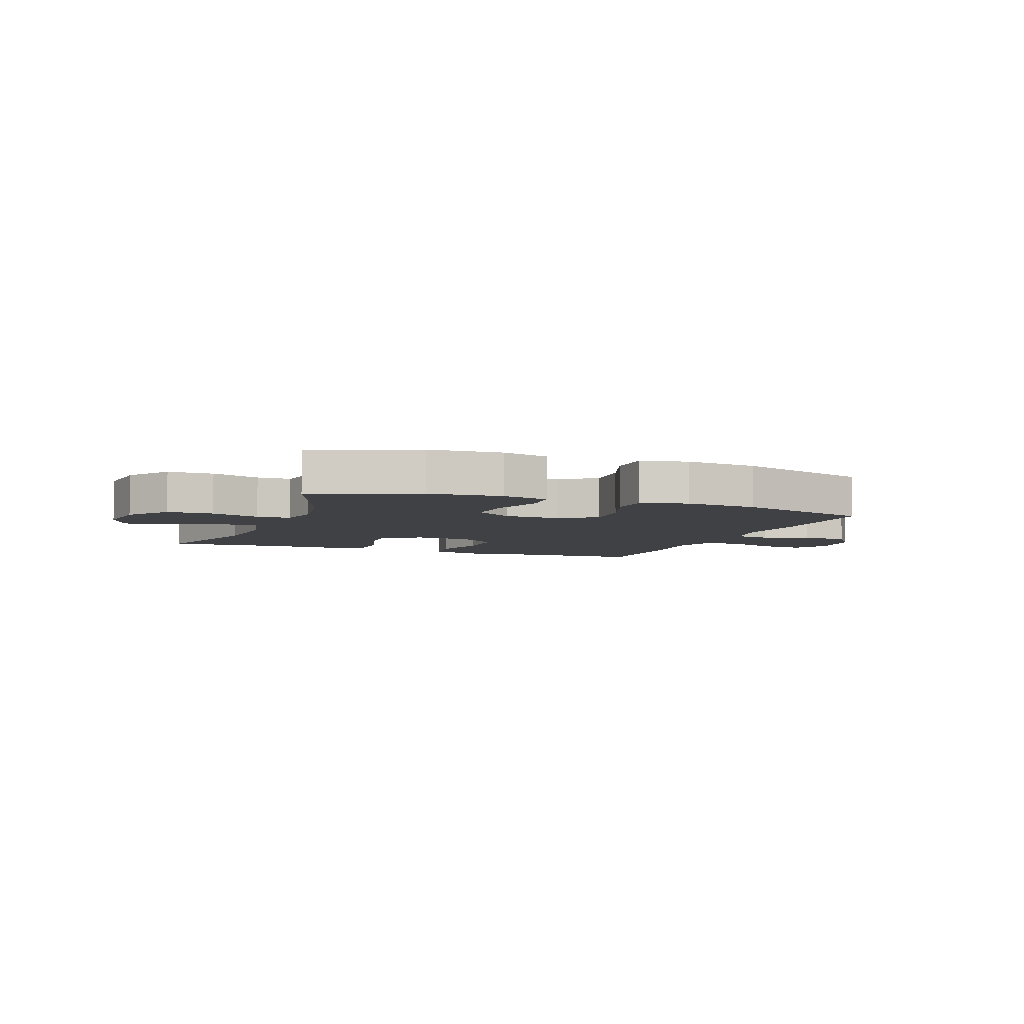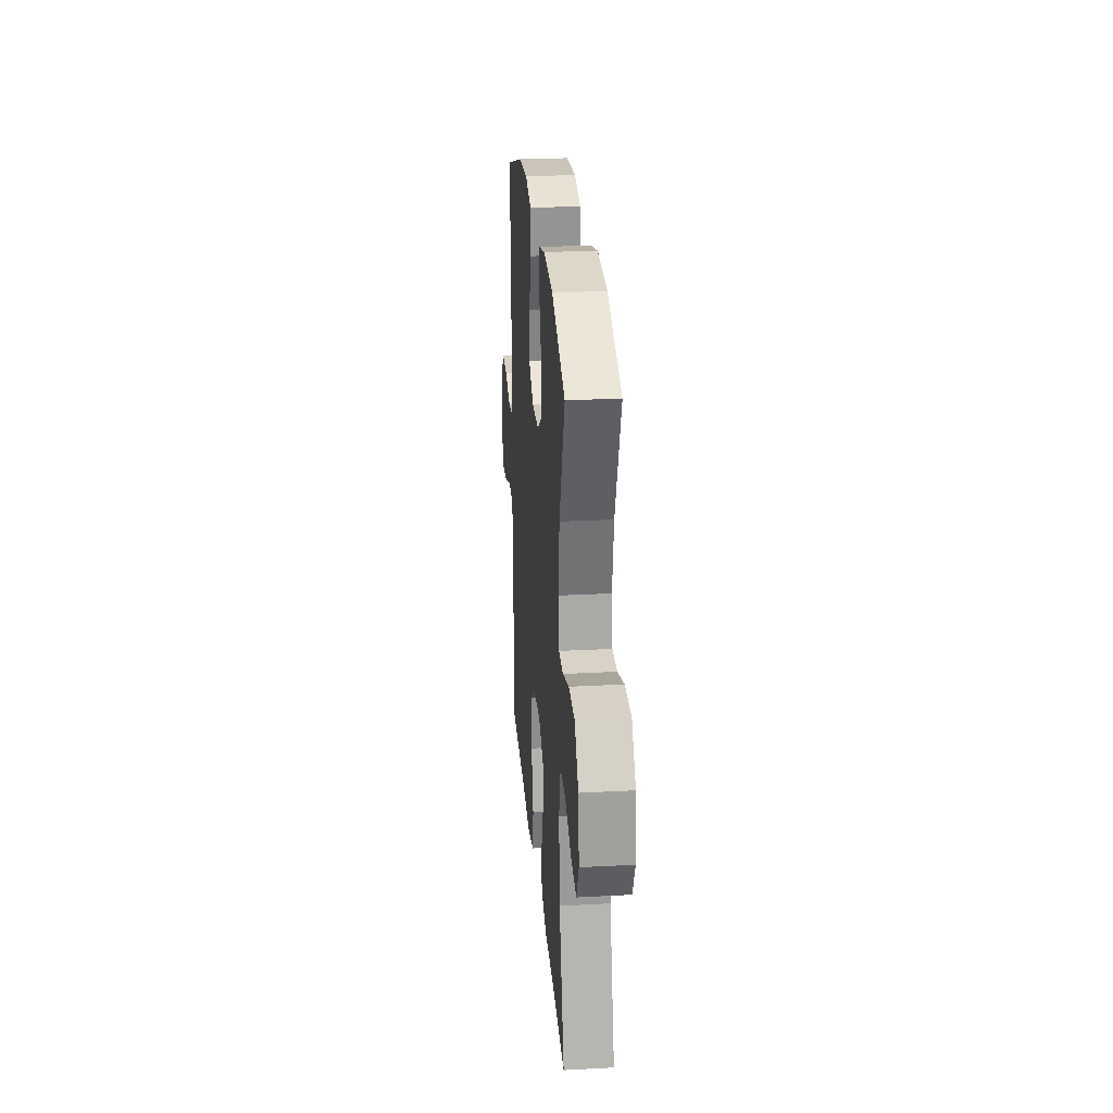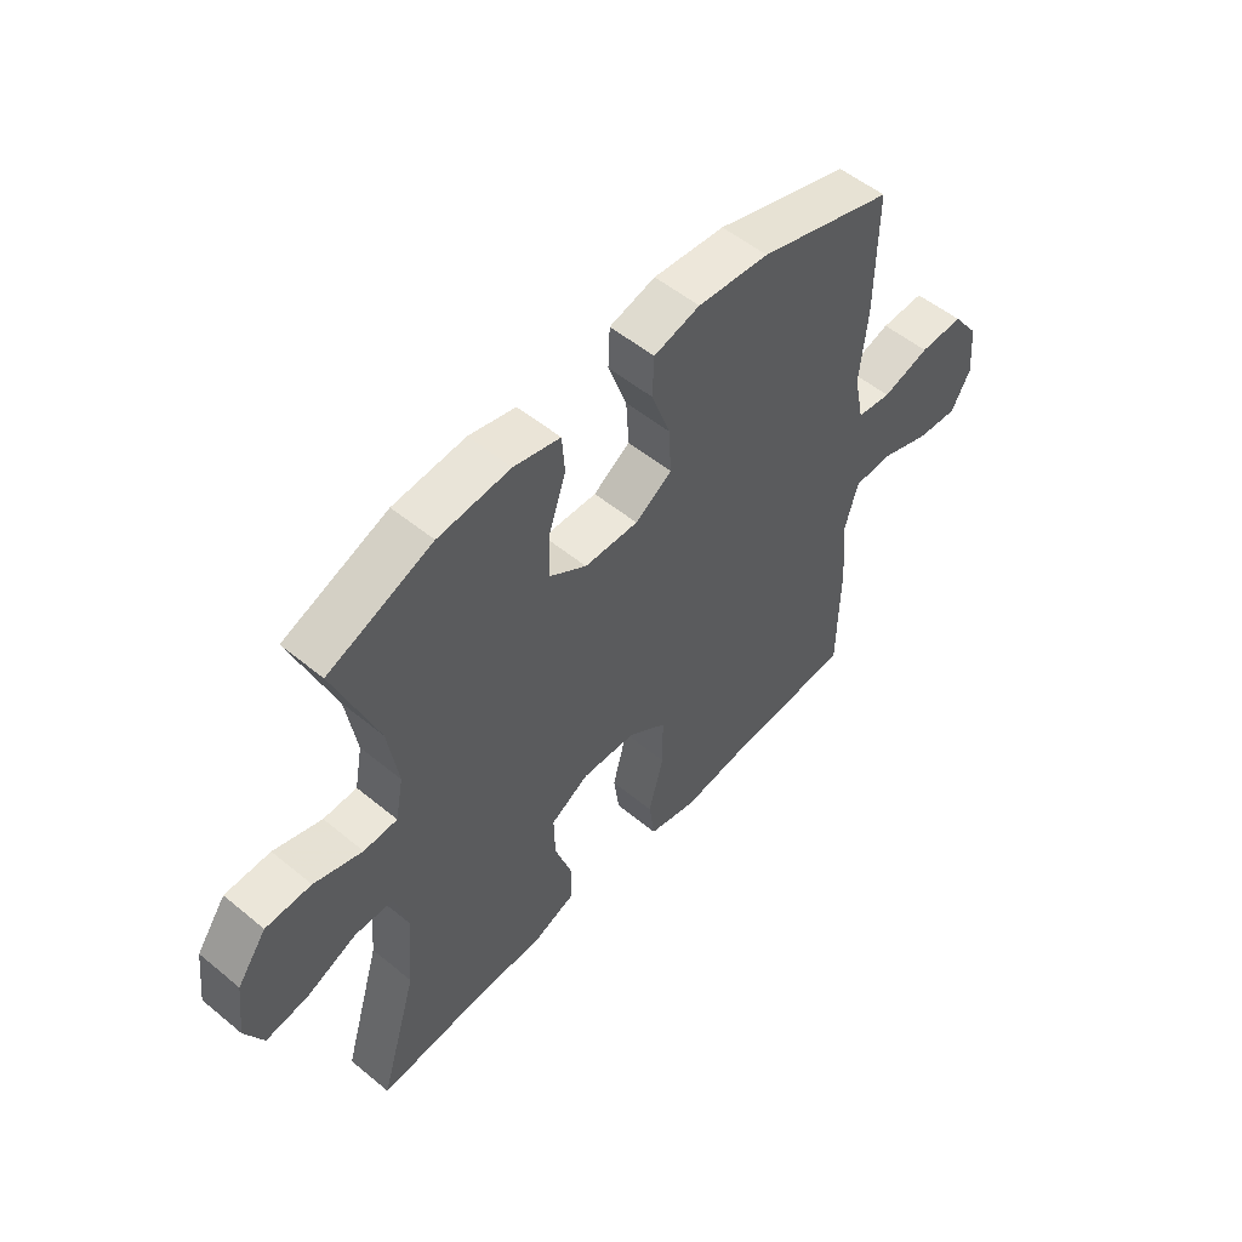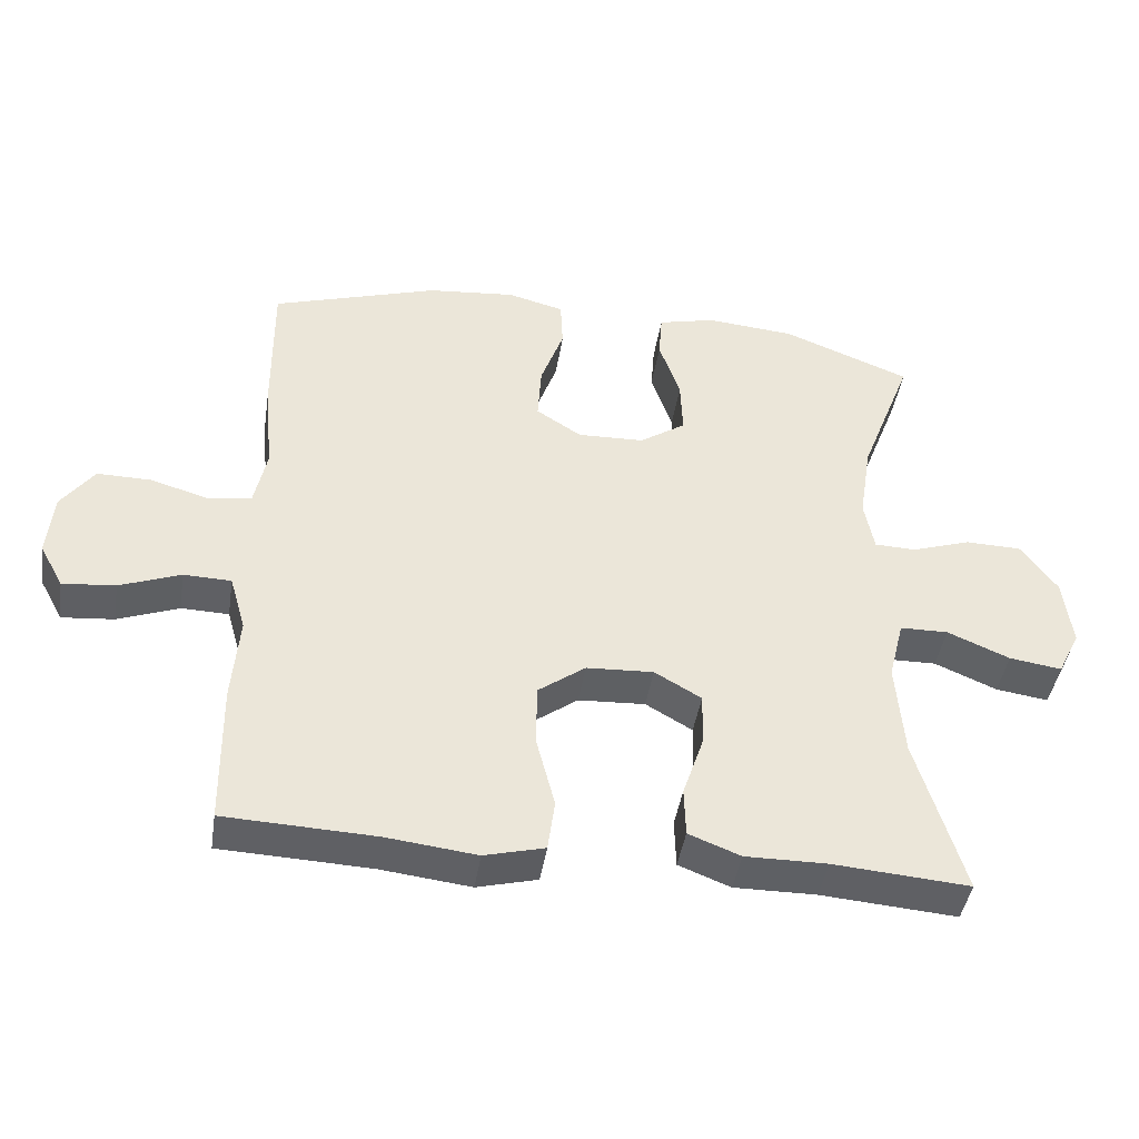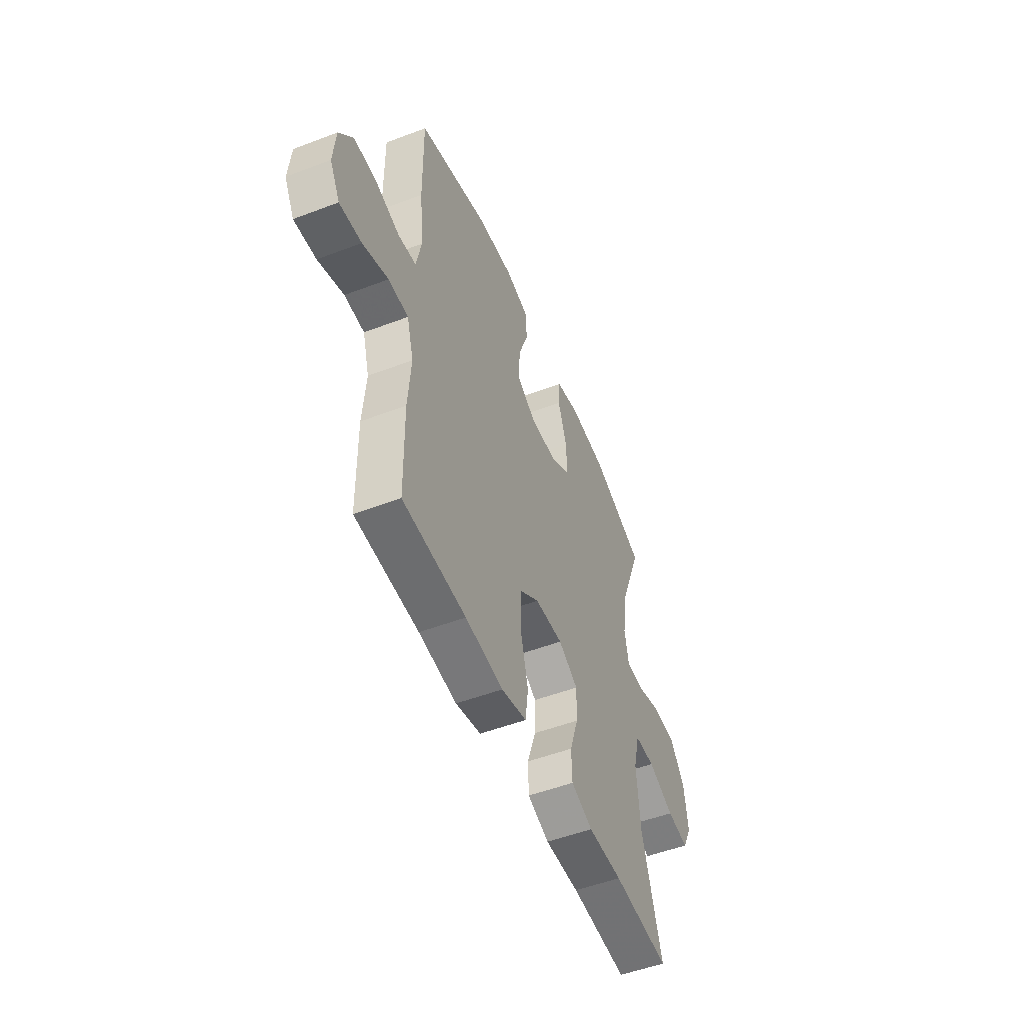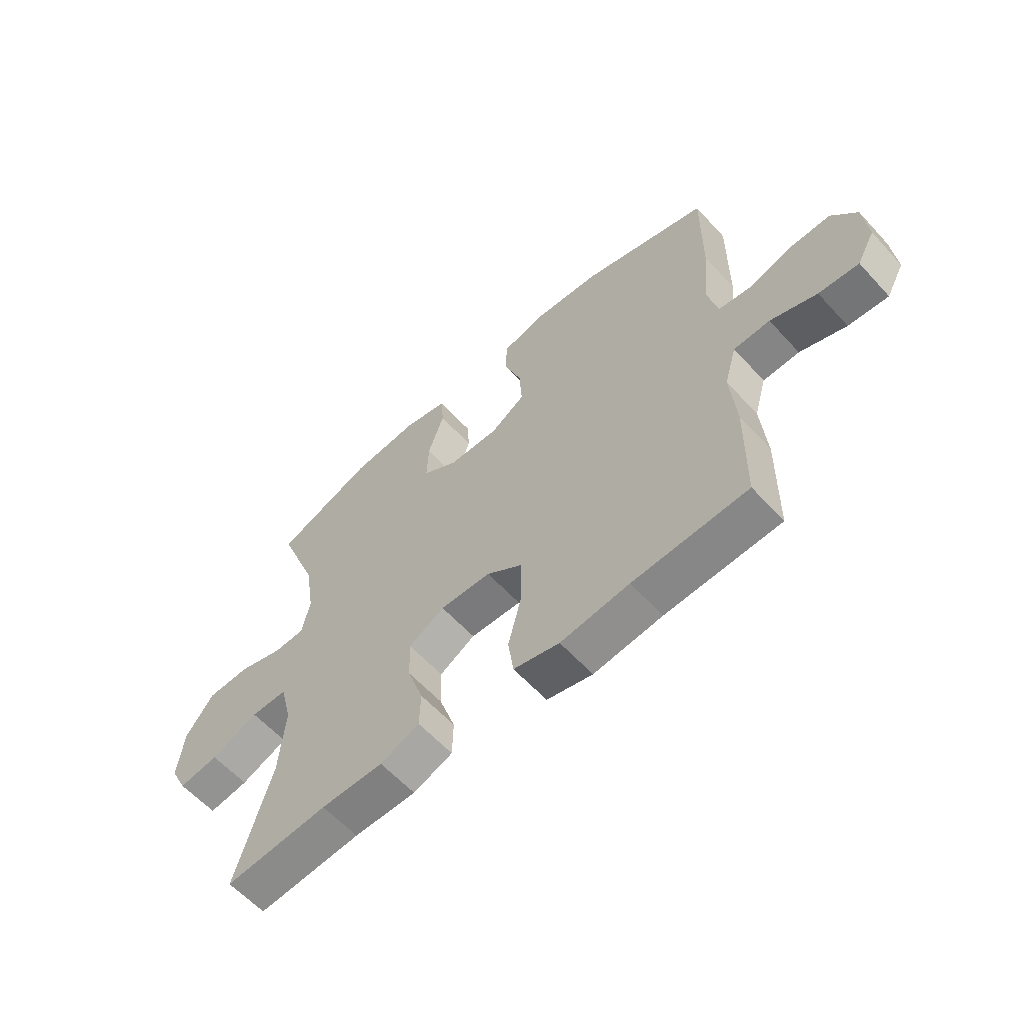
<metadata>
{"format":"obj","ext":"obj","renderer":"f3d","projection":"perspective","resolution":1024,"background":"white","views":[{"elev":-5.8,"azim":-21.0,"up":"+Y"},{"elev":25.8,"azim":-94.8,"up":"+Z"},{"elev":53.5,"azim":-48.7,"up":"+Z"},{"elev":-43.3,"azim":171.2,"up":"+Z"},{"elev":-51.7,"azim":112.4,"up":"+Z"},{"elev":-60.5,"azim":42.3,"up":"+Z"}]}
</metadata>
<code>
v -0.5 0.07 0.5
v -0.317 0.07 0.572
v -0.19 0.07 0.583
v -0.108 0.07 0.563
v -0.103 0.07 0.497
v -0.133 0.07 0.408
v -0.136 0.07 0.328
v -0.07 0.07 0.284
v 0.025 0.07 0.281
v 0.09 0.07 0.323
v 0.085 0.07 0.404
v 0.052 0.07 0.496
v 0.055 0.07 0.566
v 0.136 0.07 0.587
v 0.262 0.07 0.575
v 0.5 0.07 0.5
v 0.498 0.07 0.285
v 0.485 0.07 0.157
v 0.503 0.07 0.071
v 0.564 0.07 0.062
v 0.647 0.07 0.087
v 0.725 0.07 0.088
v 0.772 0.07 0.024
v 0.78 0.07 -0.068
v 0.746 0.07 -0.13
v 0.671 0.07 -0.123
v 0.584 0.07 -0.09
v 0.516 0.07 -0.092
v 0.493 0.07 -0.172
v 0.503 0.07 -0.296
v 0.5 0.07 -0.5
v 0.285 0.07 -0.509
v 0.156 0.07 -0.524
v 0.07 0.07 -0.502
v 0.06 0.07 -0.428
v 0.086 0.07 -0.327
v 0.086 0.07 -0.236
v 0.018 0.07 -0.186
v -0.078 0.07 -0.181
v -0.145 0.07 -0.22
v -0.143 0.07 -0.297
v -0.113 0.07 -0.387
v -0.115 0.07 -0.457
v -0.189 0.07 -0.486
v -0.306 0.07 -0.485
v -0.5 0.07 -0.5
v -0.433 0.07 -0.273
v -0.422 0.07 -0.136
v -0.444 0.07 -0.048
v -0.513 0.07 -0.047
v -0.602 0.07 -0.085
v -0.677 0.07 -0.096
v -0.709 0.07 -0.031
v -0.697 0.07 0.068
v -0.645 0.07 0.14
v -0.565 0.07 0.142
v -0.48 0.07 0.114
v -0.421 0.07 0.116
v -0.407 0.07 0.19
v -0.425 0.07 0.304
v -0.5 0 0.5
v -0.317 0 0.572
v -0.19 0 0.583
v -0.108 0 0.563
v -0.103 0 0.497
v -0.133 0 0.408
v -0.136 0 0.328
v -0.07 0 0.284
v 0.025 0 0.281
v 0.09 0 0.323
v 0.085 0 0.404
v 0.052 0 0.496
v 0.055 0 0.566
v 0.136 0 0.587
v 0.262 0 0.575
v 0.5 0 0.5
v 0.498 0 0.285
v 0.485 0 0.157
v 0.503 0 0.071
v 0.564 0 0.062
v 0.647 0 0.087
v 0.725 0 0.088
v 0.772 0 0.024
v 0.78 0 -0.068
v 0.746 0 -0.13
v 0.671 0 -0.123
v 0.584 0 -0.09
v 0.516 0 -0.092
v 0.493 0 -0.172
v 0.503 0 -0.296
v 0.5 0 -0.5
v 0.285 0 -0.509
v 0.156 0 -0.524
v 0.07 0 -0.502
v 0.06 0 -0.428
v 0.086 0 -0.327
v 0.086 0 -0.236
v 0.018 0 -0.186
v -0.078 0 -0.181
v -0.145 0 -0.22
v -0.143 0 -0.297
v -0.113 0 -0.387
v -0.115 0 -0.457
v -0.189 0 -0.486
v -0.306 0 -0.485
v -0.5 0 -0.5
v -0.433 0 -0.273
v -0.422 0 -0.136
v -0.444 0 -0.048
v -0.513 0 -0.047
v -0.602 0 -0.085
v -0.677 0 -0.096
v -0.709 0 -0.031
v -0.697 0 0.068
v -0.645 0 0.14
v -0.565 0 0.142
v -0.48 0 0.114
v -0.421 0 0.116
v -0.407 0 0.19
v -0.425 0 0.304
f 54 55 56 57
f 54 57 58
f 53 54 58
f 50 51 52 53
f 49 50 53 58
f 48 49 58 59
f 45 46 47
f 45 47 48
f 44 45 48 59
f 41 42 43 44
f 40 41 44 59
f 33 34 35 36
f 32 33 36 37
f 29 30 31 32
f 28 29 32 37
f 24 25 26 27
f 24 27 28
f 23 24 28
f 20 21 22 23
f 19 20 23 28
f 18 19 28 37
f 11 12 13 14
f 10 11 14 15
f 3 4 5 6
f 3 6 7
f 60 1 2 3
f 60 3 7
f 39 40 59 60
f 38 39 60 7
f 37 38 7 8
f 18 37 8 9
f 17 18 9 10
f 10 15 16 17
f 117 116 115 114
f 118 117 114
f 118 114 113
f 113 112 111 110
f 118 113 110 109
f 119 118 109 108
f 107 106 105
f 108 107 105
f 119 108 105 104
f 104 103 102 101
f 119 104 101 100
f 96 95 94 93
f 97 96 93 92
f 92 91 90 89
f 97 92 89 88
f 87 86 85 84
f 88 87 84
f 88 84 83
f 83 82 81 80
f 88 83 80 79
f 97 88 79 78
f 74 73 72 71
f 75 74 71 70
f 66 65 64 63
f 67 66 63
f 63 62 61 120
f 67 63 120
f 120 119 100 99
f 67 120 99 98
f 68 67 98 97
f 69 68 97 78
f 70 69 78 77
f 77 76 75 70
f 1 61 62 2
f 2 62 63 3
f 3 63 64 4
f 4 64 65 5
f 5 65 66 6
f 6 66 67 7
f 7 67 68 8
f 8 68 69 9
f 9 69 70 10
f 10 70 71 11
f 11 71 72 12
f 12 72 73 13
f 13 73 74 14
f 14 74 75 15
f 15 75 76 16
f 16 76 77 17
f 17 77 78 18
f 18 78 79 19
f 19 79 80 20
f 20 80 81 21
f 21 81 82 22
f 22 82 83 23
f 23 83 84 24
f 24 84 85 25
f 25 85 86 26
f 26 86 87 27
f 27 87 88 28
f 28 88 89 29
f 29 89 90 30
f 30 90 91 31
f 31 91 92 32
f 32 92 93 33
f 33 93 94 34
f 34 94 95 35
f 35 95 96 36
f 36 96 97 37
f 37 97 98 38
f 38 98 99 39
f 39 99 100 40
f 40 100 101 41
f 41 101 102 42
f 42 102 103 43
f 43 103 104 44
f 44 104 105 45
f 45 105 106 46
f 46 106 107 47
f 47 107 108 48
f 48 108 109 49
f 49 109 110 50
f 50 110 111 51
f 51 111 112 52
f 52 112 113 53
f 53 113 114 54
f 54 114 115 55
f 55 115 116 56
f 56 116 117 57
f 57 117 118 58
f 58 118 119 59
f 59 119 120 60
f 60 120 61 1

</code>
